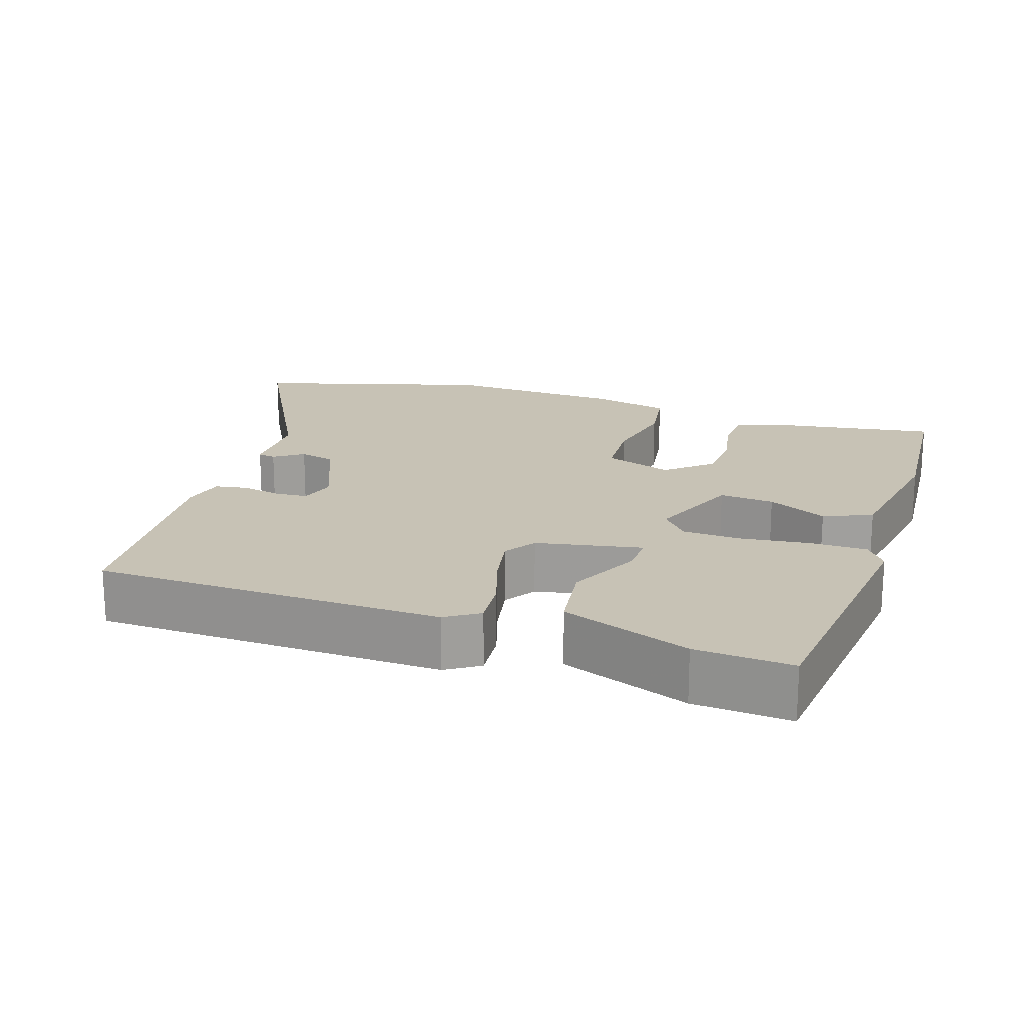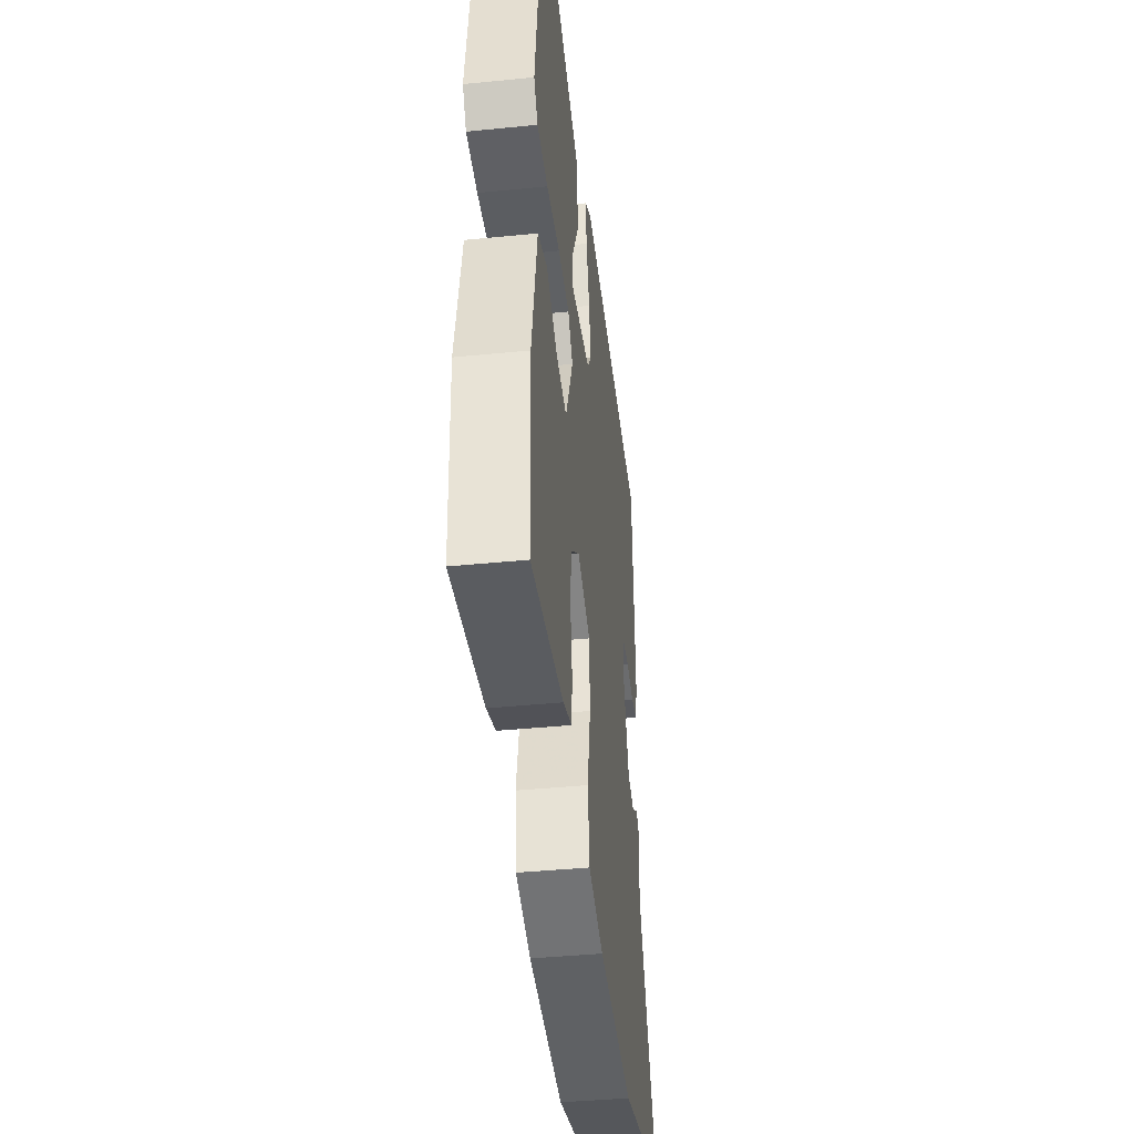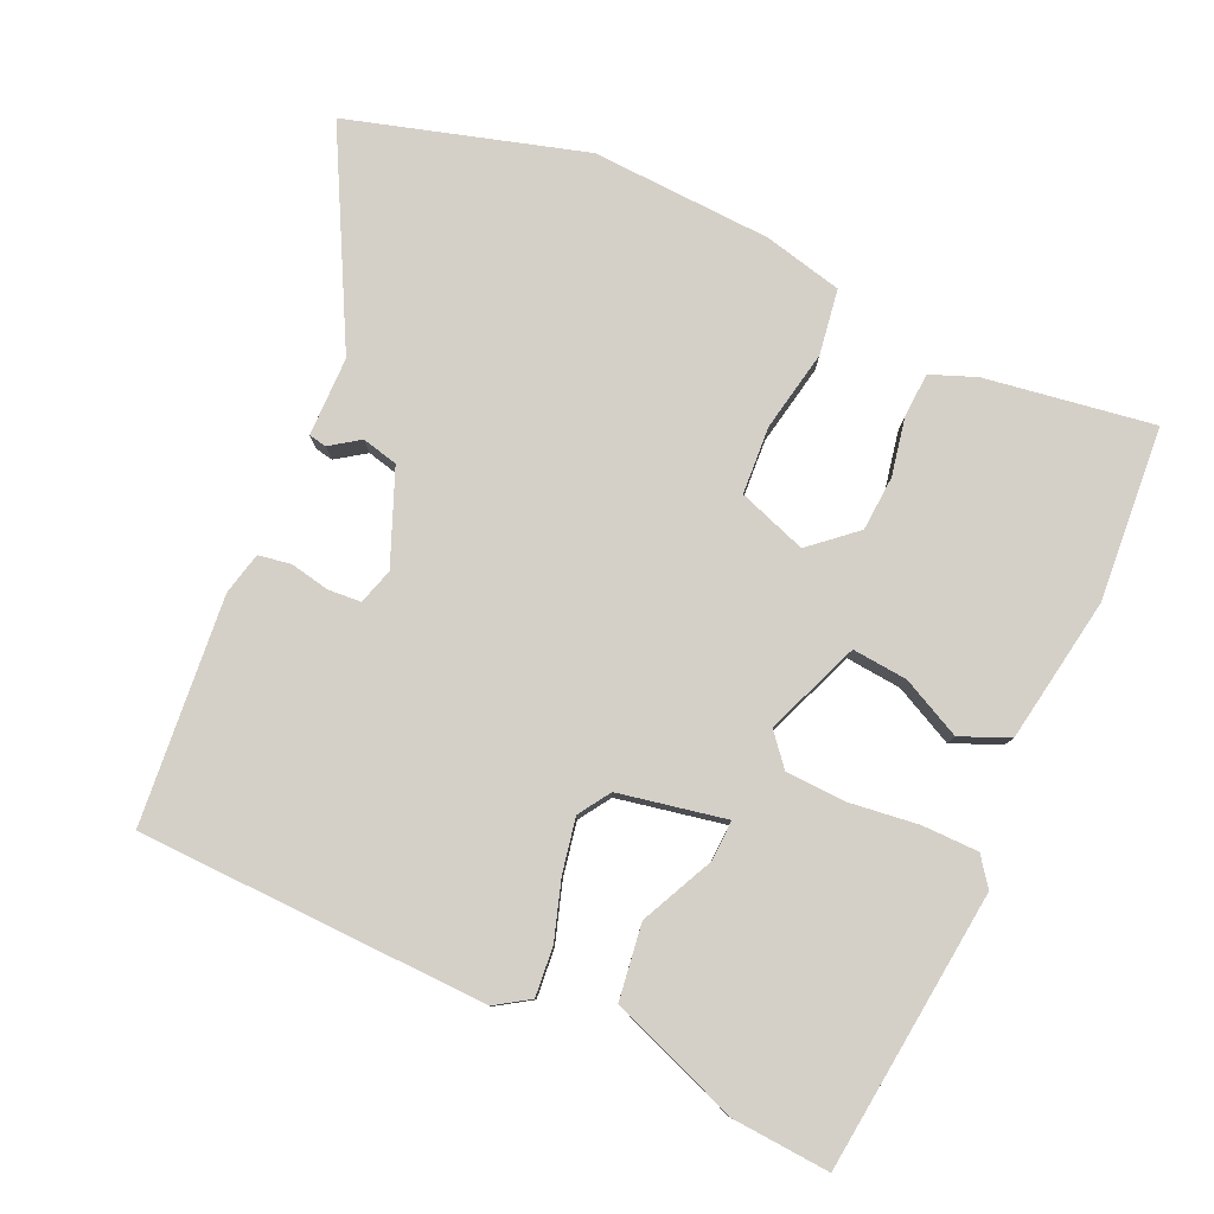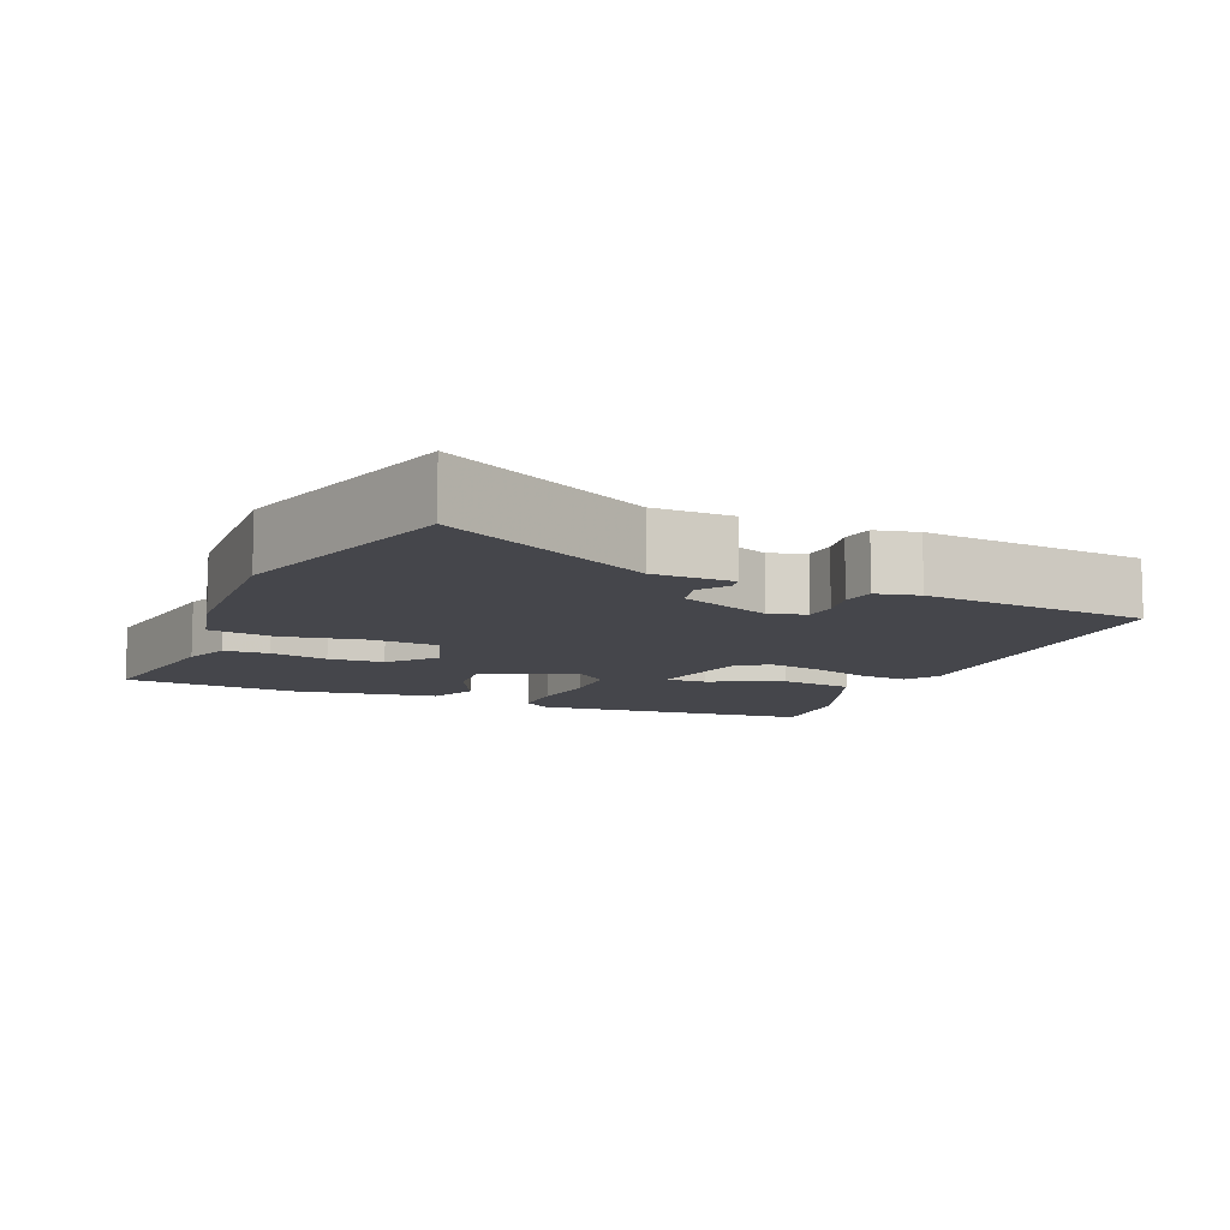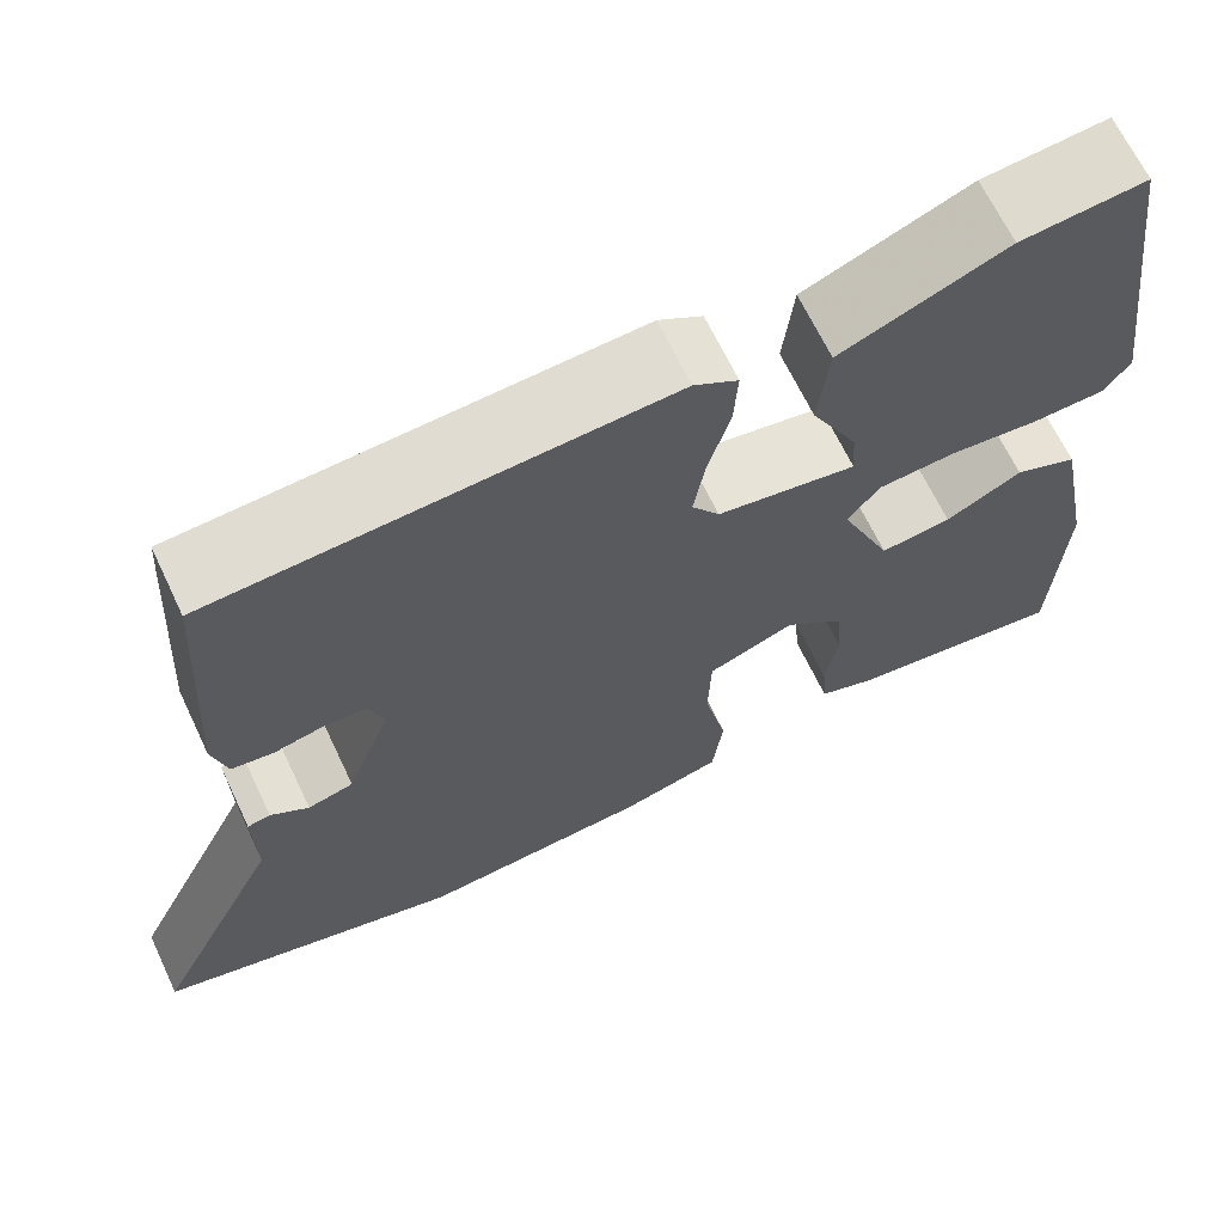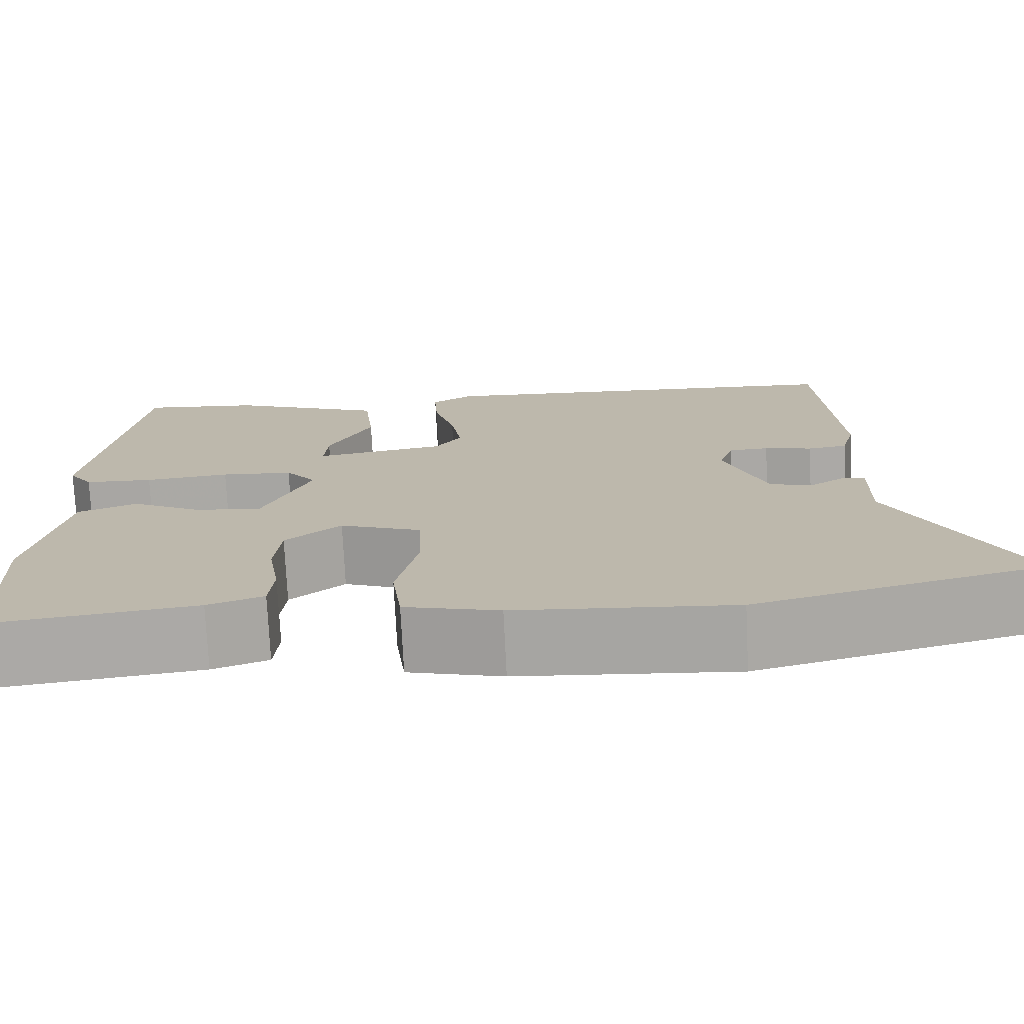
<metadata>
{"format":"obj","ext":"obj","renderer":"f3d","projection":"perspective","resolution":1024,"background":"white","views":[{"elev":19.0,"azim":16.7,"up":"+Y"},{"elev":-41.1,"azim":96.9,"up":"+Z"},{"elev":79.9,"azim":22.7,"up":"+Y"},{"elev":-10.0,"azim":-114.9,"up":"+Y"},{"elev":66.6,"azim":-25.4,"up":"+Z"},{"elev":-74.8,"azim":-177.2,"up":"+Z"}]}
</metadata>
<code>
v 0.478 0.07 -0.495
v 0.251 0.07 -0.467
v 0.189 0.07 -0.445
v 0.184 0.07 -0.385
v 0.197 0.07 -0.307
v 0.19 0.07 -0.233
v 0.128 0.07 -0.182
v 0.037 0.07 -0.217
v 0.034 0.07 -0.308
v 0.058 0.07 -0.417
v 0.047 0.07 -0.505
v -0.058 0.07 -0.533
v -0.3 0.07 -0.552
v -0.619 0.07 -0.469
v -0.481 0.07 -0.187
v -0.483 0.07 -0.08
v -0.459 0.07 -0.075
v -0.419 0.07 -0.101
v -0.371 0.07 -0.088
v -0.324 0.07 0.038
v -0.34 0.07 0.086
v -0.384 0.07 0.088
v -0.437 0.07 0.076
v -0.481 0.07 0.082
v -0.496 0.07 0.139
v -0.477 0.07 0.444
v -0.006 0.07 0.471
v 0.04 0.07 0.443
v 0.036 0.07 0.377
v 0.013 0.07 0.297
v 0.001 0.07 0.224
v 0.03 0.07 0.182
v 0.175 0.07 0.158
v 0.171 0.07 0.213
v 0.122 0.07 0.309
v 0.133 0.07 0.41
v 0.306 0.07 0.481
v 0.437 0.07 0.494
v 0.489 0.07 0.118
v 0.462 0.07 0.079
v 0.386 0.07 0.076
v 0.292 0.07 0.085
v 0.212 0.07 0.079
v 0.178 0.07 0.036
v 0.232 0.07 -0.09
v 0.306 0.07 -0.081
v 0.385 0.07 -0.039
v 0.451 0.07 -0.065
v 0.489 0.07 -0.26
v 0.478 0 -0.495
v 0.251 0 -0.467
v 0.189 0 -0.445
v 0.184 0 -0.385
v 0.197 0 -0.307
v 0.19 0 -0.233
v 0.128 0 -0.182
v 0.037 0 -0.217
v 0.034 0 -0.308
v 0.058 0 -0.417
v 0.047 0 -0.505
v -0.058 0 -0.533
v -0.3 0 -0.552
v -0.619 0 -0.469
v -0.481 0 -0.187
v -0.483 0 -0.08
v -0.459 0 -0.075
v -0.419 0 -0.101
v -0.371 0 -0.088
v -0.324 0 0.038
v -0.34 0 0.086
v -0.384 0 0.088
v -0.437 0 0.076
v -0.481 0 0.082
v -0.496 0 0.139
v -0.477 0 0.444
v -0.006 0 0.471
v 0.04 0 0.443
v 0.036 0 0.377
v 0.013 0 0.297
v 0.001 0 0.224
v 0.03 0 0.182
v 0.175 0 0.158
v 0.171 0 0.213
v 0.122 0 0.309
v 0.133 0 0.41
v 0.306 0 0.481
v 0.437 0 0.494
v 0.489 0 0.118
v 0.462 0 0.079
v 0.386 0 0.076
v 0.292 0 0.085
v 0.212 0 0.079
v 0.178 0 0.036
v 0.232 0 -0.09
v 0.306 0 -0.081
v 0.385 0 -0.039
v 0.451 0 -0.065
v 0.489 0 -0.26
f 46 47 48 49
f 45 46 49 1
f 39 40 41 42
f 39 42 43
f 38 39 43
f 37 38 43 44
f 34 35 36 37
f 33 34 37
f 27 28 29 30
f 27 30 31
f 26 27 31
f 25 26 31 32
f 22 23 24 25
f 21 22 25 32
f 15 16 17 18
f 15 18 19
f 14 15 19
f 13 14 19
f 12 13 19 20
f 9 10 11 12
f 8 9 12 20
f 2 3 4 5
f 45 1 2 5
f 44 45 5 6
f 33 37 44
f 32 33 44
f 7 8 20 21
f 7 21 32 44
f 6 7 44
f 98 97 96 95
f 50 98 95 94
f 91 90 89 88
f 92 91 88
f 92 88 87
f 93 92 87 86
f 86 85 84 83
f 86 83 82
f 79 78 77 76
f 80 79 76
f 80 76 75
f 81 80 75 74
f 74 73 72 71
f 81 74 71 70
f 67 66 65 64
f 68 67 64
f 68 64 63
f 68 63 62
f 69 68 62 61
f 61 60 59 58
f 69 61 58 57
f 54 53 52 51
f 54 51 50 94
f 55 54 94 93
f 93 86 82
f 93 82 81
f 70 69 57 56
f 93 81 70 56
f 93 56 55
f 1 50 51 2
f 2 51 52 3
f 3 52 53 4
f 4 53 54 5
f 5 54 55 6
f 6 55 56 7
f 7 56 57 8
f 8 57 58 9
f 9 58 59 10
f 10 59 60 11
f 11 60 61 12
f 12 61 62 13
f 13 62 63 14
f 14 63 64 15
f 15 64 65 16
f 16 65 66 17
f 17 66 67 18
f 18 67 68 19
f 19 68 69 20
f 20 69 70 21
f 21 70 71 22
f 22 71 72 23
f 23 72 73 24
f 24 73 74 25
f 25 74 75 26
f 26 75 76 27
f 27 76 77 28
f 28 77 78 29
f 29 78 79 30
f 30 79 80 31
f 31 80 81 32
f 32 81 82 33
f 33 82 83 34
f 34 83 84 35
f 35 84 85 36
f 36 85 86 37
f 37 86 87 38
f 38 87 88 39
f 39 88 89 40
f 40 89 90 41
f 41 90 91 42
f 42 91 92 43
f 43 92 93 44
f 44 93 94 45
f 45 94 95 46
f 46 95 96 47
f 47 96 97 48
f 48 97 98 49
f 49 98 50 1

</code>
